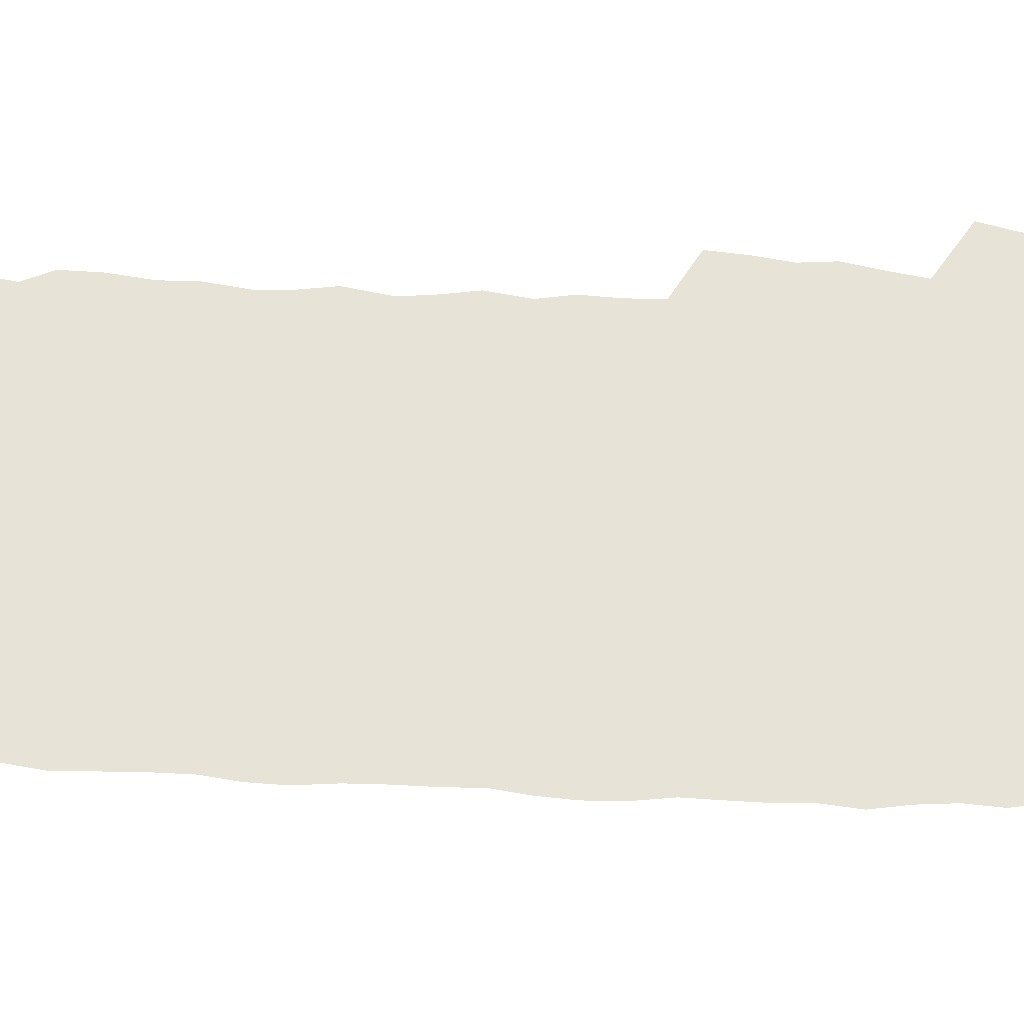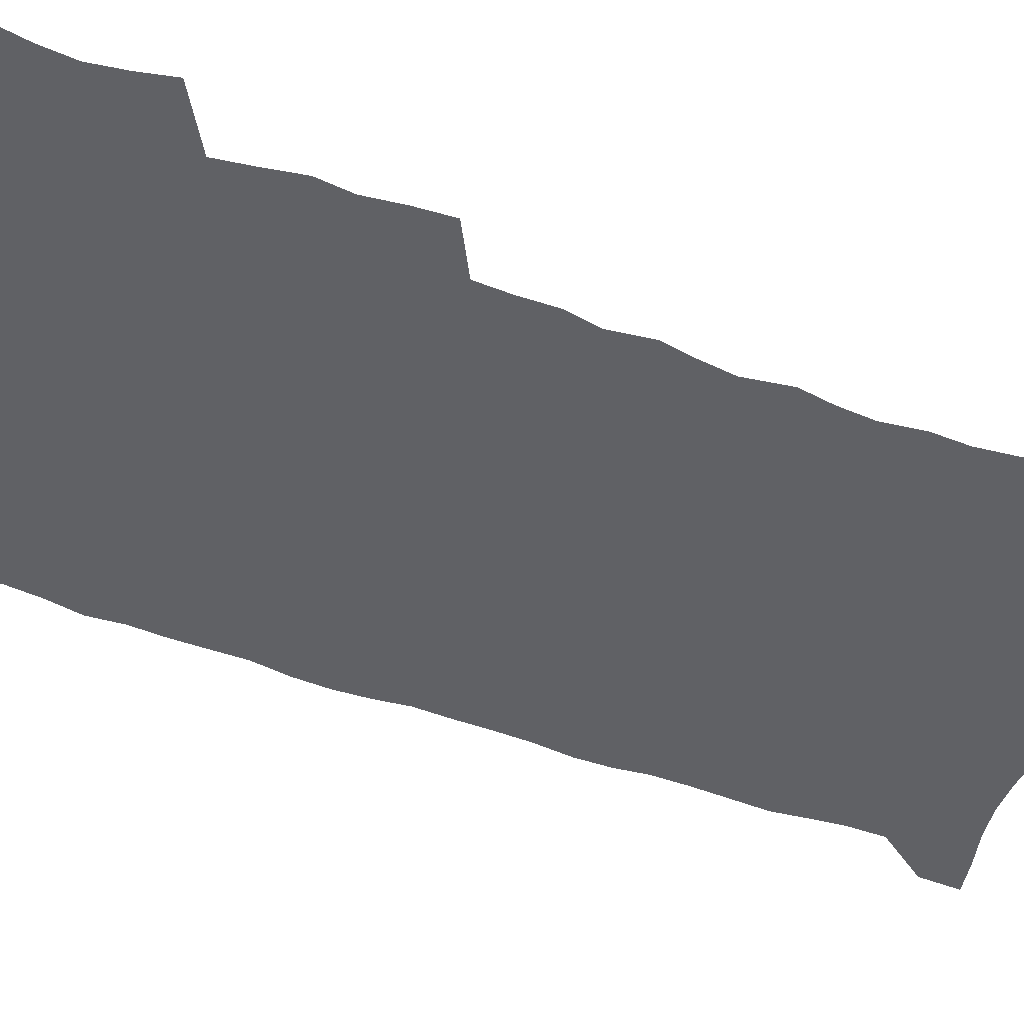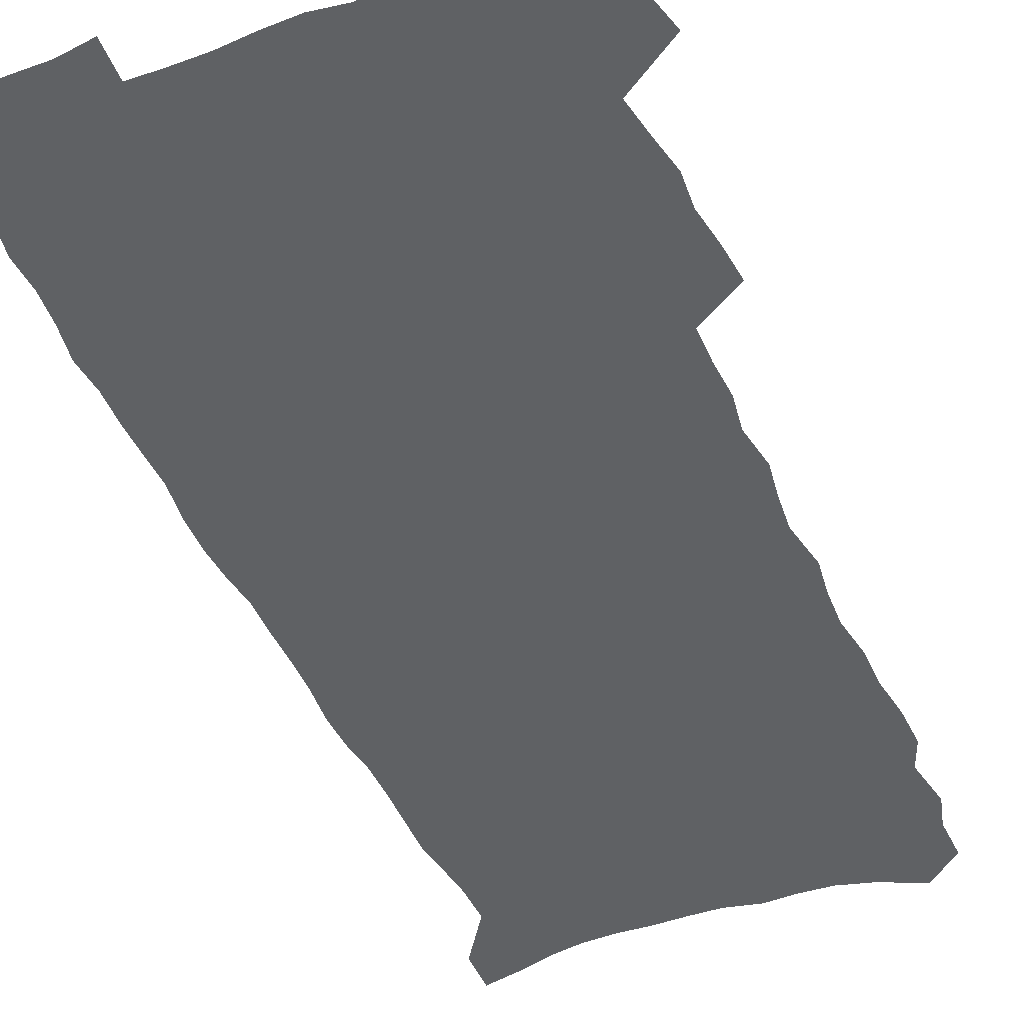
<metadata>
{"format":"obj","ext":"obj","renderer":"f3d","projection":"perspective","resolution":1024,"background":"white","views":[{"elev":62.4,"azim":91.6,"up":"+Z"},{"elev":-47.7,"azim":-113.8,"up":"+Z"},{"elev":-46.5,"azim":-157.3,"up":"+Z"}]}
</metadata>
<code>
v 458.4 522.8 0
v 462.1 537.2 0
v 465 551.9 0
v 464.5 566.6 0
v 462.6 582 0
v 472.9 428.1 0
v 474.5 444.1 0
v 477.2 460.3 0
v 476.2 475.3 0
v 479.5 491.1 0
v 482.4 506.8 0
v 482.1 521.3 0
v 478.6 536.7 0
v 483.3 550.9 0
v 480.6 566.5 0
v 477 584.7 0
v 491.9 140.7 0
v 492.4 158.3 0
v 488.8 171.9 0
v 492.5 192.3 0
v 487.2 204.9 0
v 487.8 221.5 0
v 490.5 239.5 0
v 490.5 255.3 0
v 493.4 273.1 0
v 492.9 288.5 0
v 491.1 303.1 0
v 494.7 322.5 0
v 493.5 337.4 0
v 491.4 352.1 0
v 494.4 370 0
v 492.2 384.7 0
v 493.3 400.7 0
v 493.2 415.9 0
v 495.9 432.4 0
v 495.4 447.1 0
v 497.2 462.5 0
v 497.3 477.2 0
v 497 491.9 0
v 499.1 507.1 0
v 498.6 521.8 0
v 499 536.4 0
v 497.5 552 0
v 495.1 568.2 0
v 492 585.7 0
v 507 127.9 0
v 511.2 150.8 0
v 513.7 170.3 0
v 510.8 183.9 0
v 511.6 201.3 0
v 511.7 217.5 0
v 514.2 235.5 0
v 515 251.6 0
v 514.7 266.7 0
v 513.4 281.1 0
v 513.1 296.4 0
v 510.4 310.3 0
v 511.6 326.8 0
v 512.4 343 0
v 512.1 358.3 0
v 512.7 374.1 0
v 514.1 390.1 0
v 514.5 404.8 0
v 511.4 418.8 0
v 512.7 434.3 0
v 514 449.5 0
v 513.9 463.7 0
v 512.1 478 0
v 514.3 492.8 0
v 514.7 507.4 0
v 515.2 521.8 0
v 514.2 536.6 0
v 512.5 552.3 0
v 510.3 568.5 0
v 506.5 588.3 0
v 524.8 136.1 0
v 526.8 155.6 0
v 529.5 176.6 0
v 527.8 190.6 0
v 529.1 208.3 0
v 530.3 225.3 0
v 530.7 241 0
v 531.1 256.6 0
v 530.9 271.7 0
v 530.4 286.5 0
v 529.8 301.4 0
v 529.8 316.8 0
v 530 332.2 0
v 529.8 347.2 0
v 529.3 362 0
v 529.4 377.1 0
v 529.7 392.2 0
v 529.6 406.9 0
v 529 421.4 0
v 529.2 436.1 0
v 528.6 450.3 0
v 529 464.7 0
v 531.6 479.6 0
v 530.5 493.6 0
v 530.4 507.7 0
v 530.1 521.9 0
v 530.1 536.2 0
v 528.3 551.7 0
v 524.9 570.4 0
v 540.3 140.4 0
v 542.3 160.6 0
v 543.5 179.4 0
v 545.7 199 0
v 545.8 214.6 0
v 546.1 230.2 0
v 546.1 245.3 0
v 545.8 260 0
v 545.4 274.7 0
v 545.4 289.9 0
v 545 304.7 0
v 545.5 320.4 0
v 544.7 334.5 0
v 544.6 349.3 0
v 544.4 364 0
v 545.2 379.7 0
v 544.4 393.6 0
v 546 409.4 0
v 545.2 423.2 0
v 545.5 437.7 0
v 545.9 452 0
v 545.9 466.1 0
v 545.6 480.1 0
v 545.4 494 0
v 545.3 507.9 0
v 544.7 522 0
v 545.7 535.6 0
v 543.1 552.1 0
v 541.6 568.2 0
v 554.5 141.3 0
v 556 160.9 0
v 558.3 183.2 0
v 559.8 202.6 0
v 559.9 217.5 0
v 560.5 233.5 0
v 560.1 247.6 0
v 560.1 262.8 0
v 559.9 277.5 0
v 559.4 291.8 0
v 559.7 307.5 0
v 559.1 321.5 0
v 559.3 336.6 0
v 559.1 351.2 0
v 558.4 364.7 0
v 559.3 380.7 0
v 559.3 395.1 0
v 560 410.1 0
v 559.9 424.2 0
v 559.6 438.1 0
v 560.1 452.6 0
v 560.1 466.5 0
v 559.9 480.4 0
v 559.8 494.3 0
v 559.7 508.2 0
v 559.4 522 0
v 559.7 535.6 0
v 558.4 551 0
v 555.9 570.3 0
v 568.5 140.8 0
v 571.1 166.5 0
v 571.8 183.8 0
v 572.8 202.6 0
v 574 221.6 0
v 574.1 235.6 0
v 573.7 249.3 0
v 573.7 264 0
v 573.7 279.2 0
v 573.6 294 0
v 573.5 308.8 0
v 573.7 323.9 0
v 573.4 338.2 0
v 572.5 351.8 0
v 573.8 368.1 0
v 574.1 382.7 0
v 574 396.6 0
v 574.1 410.9 0
v 574 424.9 0
v 574.1 438.9 0
v 574.5 453.2 0
v 573.9 467 0
v 574 480.8 0
v 574.3 494.7 0
v 574.1 508.4 0
v 573.8 522.3 0
v 573.4 536.5 0
v 572.5 551.8 0
v 570.8 569.8 0
v 583.3 144.2 0
v 584.9 168.4 0
v 585.6 186.2 0
v 586.2 203.9 0
v 586.8 220 0
v 587 236.3 0
v 587.1 250.4 0
v 587.1 264.3 0
v 587.3 281 0
v 587 294.5 0
v 587.2 310 0
v 587.2 324.3 0
v 587.4 339.7 0
v 587.2 353.8 0
v 587.5 368.5 0
v 587.5 382.3 0
v 587.8 397.1 0
v 587.8 411.1 0
v 587.9 425.2 0
v 587.9 439 0
v 588 453.4 0
v 588.2 467.3 0
v 588.1 481.1 0
v 588.1 494.9 0
v 588.2 508.7 0
v 587.9 522.5 0
v 587.6 536.5 0
v 587 551.8 0
v 586 568.6 0
v 597.5 144.7 0
v 598.4 167.4 0
v 599.2 188.1 0
v 599.5 203.8 0
v 599.7 219.5 0
v 599.6 236.9 0
v 600.4 249.3 0
v 600.5 264.1 0
v 600.5 280.8 0
v 600.5 295 0
v 600.6 309.4 0
v 600.6 324 0
v 600.7 340.7 0
v 600.8 353.9 0
v 601.2 369.3 0
v 601.3 383.3 0
v 601.6 397 0
v 601.6 411.2 0
v 601.7 425.1 0
v 601.7 439.1 0
v 601.9 453.7 0
v 602 467.4 0
v 602 481.2 0
v 602 495.1 0
v 602 508.9 0
v 602 522.6 0
v 601.7 536.2 0
v 601.2 552.9 0
v 600.7 568.6 0
v 611.7 144.6 0
v 612 165.1 0
v 612.5 186.6 0
v 612.7 204.3 0
v 613.1 218.7 0
v 613.2 234.5 0
v 613.5 250.6 0
v 613.7 263.9 0
v 613.6 280.9 0
v 613.8 295 0
v 614.2 309 0
v 614.2 324.3 0
v 614.3 339.4 0
v 614.5 354.8 0
v 614.8 368.7 0
v 615.3 382.4 0
v 615.2 397.2 0
v 615.5 410.9 0
v 615.6 425 0
v 615.5 439.5 0
v 615.8 453.4 0
v 615.8 467.4 0
v 616 481.2 0
v 616.4 495.3 0
v 616.1 509.4 0
v 616 523.2 0
v 615.7 537.2 0
v 615.7 552.1 0
v 615.3 568.9 0
v 614.8 586.1 0
v 625.8 145.5 0
v 625.8 168.8 0
v 626.3 183.8 0
v 625.7 203.8 0
v 626.4 218 0
v 627 232.5 0
v 626.9 248.8 0
v 627 264.5 0
v 627.3 279.2 0
v 627.8 293.1 0
v 627.9 308.2 0
v 628 323.4 0
v 627.9 339 0
v 627.9 354 0
v 628.4 368.1 0
v 629 381.9 0
v 629.2 396.3 0
v 629.3 410.6 0
v 629.7 424.6 0
v 630.5 438.3 0
v 629.8 453.3 0
v 629.6 467.3 0
v 630.1 481.2 0
v 630.4 495.3 0
v 630.4 509.4 0
v 630.3 523.5 0
v 630.2 537.7 0
v 630.1 552.2 0
v 630.3 567.4 0
v 630.1 583.8 0
v 639.9 145.1 0
v 639.3 166.8 0
v 640 182.6 0
v 640.2 199.3 0
v 640.6 214.8 0
v 640.9 230.3 0
v 640.7 246.7 0
v 642.4 260.3 0
v 641.5 277.1 0
v 640.9 293.6 0
v 641.4 307.6 0
v 642.3 321.6 0
v 642.3 336.8 0
v 643.9 350.6 0
v 642.7 366.5 0
v 643.8 380.3 0
v 644.9 394.3 0
v 644.1 409.4 0
v 644.1 423.9 0
v 644.5 438.2 0
v 644 452.8 0
v 645.5 466.7 0
v 644.6 481.2 0
v 645.1 495.3 0
v 645.2 509.5 0
v 645.1 523.8 0
v 644.9 538.2 0
v 644.9 552.8 0
v 644.8 567.5 0
v 644.8 583.9 0
v 654.3 142.6 0
v 652.6 165.5 0
v 654.2 179.5 0
v 655.2 194.7 0
v 655.1 211.4 0
v 655.1 227.6 0
v 655.9 242.6 0
v 656.7 257.7 0
v 656.5 273.7 0
v 657.3 288.6 0
v 657.8 303.4 0
v 656.6 319.5 0
v 658.6 333.2 0
v 659.4 347.8 0
v 657.6 364.3 0
v 659.1 378.2 0
v 660.1 392.6 0
v 659.2 408 0
v 659.3 422.5 0
v 660.3 436.8 0
v 660 451.5 0
v 661.4 465.7 0
v 660.4 480.6 0
v 660.3 495 0
v 660.5 509.4 0
v 661.5 524.1 0
v 660.5 538.9 0
v 660.1 553.7 0
v 659.4 568.1 0
v 659.5 583.5 0
v 669.4 138.3 0
v 668.4 158.7 0
v 669.3 174.5 0
v 669.8 190.9 0
v 671.7 205.3 0
v 674 219.7 0
v 673.8 235.9 0
v 673.6 252.1 0
v 673.9 267.7 0
v 676.1 282 0
v 676.8 297.1 0
v 675.7 313.5 0
v 675.7 329 0
v 676.1 344.1 0
v 676 359.7 0
v 678.1 374 0
v 679.4 388.7 0
v 679.2 404.1 0
v 677.5 420 0
v 678.1 434.8 0
v 678.6 449.6 0
v 678.3 464.6 0
v 680 479.3 0
v 677.9 494.5 0
v 677 509.3 0
v 678.2 524.1 0
v 675.6 539.8 0
v 675.8 554.8 0
v 674.7 569.3 0
v 674.3 584.1 0
v 673.6 598.8 0
v 684 135.1 0
v 683.9 152.9 0
v 696 555.8 0
v 690.8 571.2 0
v 689.5 585.6 0
v 690.1 601.7 0
f 11 12 1
f 1 12 2
f 12 13 2
f 2 13 3
f 13 14 3
f 3 14 4
f 14 15 4
f 4 15 5
f 15 16 5
f 34 35 6
f 6 35 7
f 35 36 7
f 7 36 8
f 36 37 8
f 8 37 9
f 37 38 9
f 9 38 10
f 38 39 10
f 10 39 11
f 39 40 11
f 11 40 12
f 40 41 12
f 12 41 13
f 41 42 13
f 13 42 14
f 42 43 14
f 14 43 15
f 43 44 15
f 15 44 16
f 44 45 16
f 46 47 17
f 17 47 18
f 47 48 18
f 18 48 19
f 48 49 19
f 19 49 20
f 49 50 20
f 20 50 21
f 50 51 21
f 21 51 22
f 51 52 22
f 22 52 23
f 52 53 23
f 23 53 24
f 53 54 24
f 24 54 25
f 54 55 25
f 25 55 26
f 55 56 26
f 26 56 27
f 56 57 27
f 27 57 28
f 57 58 28
f 28 58 29
f 58 59 29
f 29 59 30
f 59 60 30
f 30 60 31
f 60 61 31
f 31 61 32
f 61 62 32
f 32 62 33
f 62 63 33
f 33 63 34
f 63 64 34
f 34 64 35
f 64 65 35
f 35 65 36
f 65 66 36
f 36 66 37
f 66 67 37
f 37 67 38
f 67 68 38
f 38 68 39
f 68 69 39
f 39 69 40
f 69 70 40
f 40 70 41
f 70 71 41
f 41 71 42
f 71 72 42
f 42 72 43
f 72 73 43
f 43 73 44
f 73 74 44
f 44 74 45
f 74 75 45
f 46 76 47
f 76 77 47
f 47 77 48
f 77 78 48
f 48 78 49
f 78 79 49
f 49 79 50
f 79 80 50
f 50 80 51
f 80 81 51
f 51 81 52
f 81 82 52
f 52 82 53
f 82 83 53
f 53 83 54
f 83 84 54
f 54 84 55
f 84 85 55
f 55 85 56
f 85 86 56
f 56 86 57
f 86 87 57
f 57 87 58
f 87 88 58
f 58 88 59
f 88 89 59
f 59 89 60
f 89 90 60
f 60 90 61
f 90 91 61
f 61 91 62
f 91 92 62
f 62 92 63
f 92 93 63
f 63 93 64
f 93 94 64
f 64 94 65
f 94 95 65
f 65 95 66
f 95 96 66
f 66 96 67
f 96 97 67
f 67 97 68
f 97 98 68
f 68 98 69
f 98 99 69
f 69 99 70
f 99 100 70
f 70 100 71
f 100 101 71
f 71 101 72
f 101 102 72
f 72 102 73
f 102 103 73
f 73 103 74
f 103 104 74
f 74 104 75
f 76 105 77
f 105 106 77
f 77 106 78
f 106 107 78
f 78 107 79
f 107 108 79
f 79 108 80
f 108 109 80
f 80 109 81
f 109 110 81
f 81 110 82
f 110 111 82
f 82 111 83
f 111 112 83
f 83 112 84
f 112 113 84
f 84 113 85
f 113 114 85
f 85 114 86
f 114 115 86
f 86 115 87
f 115 116 87
f 87 116 88
f 116 117 88
f 88 117 89
f 117 118 89
f 89 118 90
f 118 119 90
f 90 119 91
f 119 120 91
f 91 120 92
f 120 121 92
f 92 121 93
f 121 122 93
f 93 122 94
f 122 123 94
f 94 123 95
f 123 124 95
f 95 124 96
f 124 125 96
f 96 125 97
f 125 126 97
f 97 126 98
f 126 127 98
f 98 127 99
f 127 128 99
f 99 128 100
f 128 129 100
f 100 129 101
f 129 130 101
f 101 130 102
f 130 131 102
f 102 131 103
f 131 132 103
f 103 132 104
f 132 133 104
f 105 134 106
f 134 135 106
f 106 135 107
f 135 136 107
f 107 136 108
f 136 137 108
f 108 137 109
f 137 138 109
f 109 138 110
f 138 139 110
f 110 139 111
f 139 140 111
f 111 140 112
f 140 141 112
f 112 141 113
f 141 142 113
f 113 142 114
f 142 143 114
f 114 143 115
f 143 144 115
f 115 144 116
f 144 145 116
f 116 145 117
f 145 146 117
f 117 146 118
f 146 147 118
f 118 147 119
f 147 148 119
f 119 148 120
f 148 149 120
f 120 149 121
f 149 150 121
f 121 150 122
f 150 151 122
f 122 151 123
f 151 152 123
f 123 152 124
f 152 153 124
f 124 153 125
f 153 154 125
f 125 154 126
f 154 155 126
f 126 155 127
f 155 156 127
f 127 156 128
f 156 157 128
f 128 157 129
f 157 158 129
f 129 158 130
f 158 159 130
f 130 159 131
f 159 160 131
f 131 160 132
f 160 161 132
f 132 161 133
f 161 162 133
f 134 163 135
f 163 164 135
f 135 164 136
f 164 165 136
f 136 165 137
f 165 166 137
f 137 166 138
f 166 167 138
f 138 167 139
f 167 168 139
f 139 168 140
f 168 169 140
f 140 169 141
f 169 170 141
f 141 170 142
f 170 171 142
f 142 171 143
f 171 172 143
f 143 172 144
f 172 173 144
f 144 173 145
f 173 174 145
f 145 174 146
f 174 175 146
f 146 175 147
f 175 176 147
f 147 176 148
f 176 177 148
f 148 177 149
f 177 178 149
f 149 178 150
f 178 179 150
f 150 179 151
f 179 180 151
f 151 180 152
f 180 181 152
f 152 181 153
f 181 182 153
f 153 182 154
f 182 183 154
f 154 183 155
f 183 184 155
f 155 184 156
f 184 185 156
f 156 185 157
f 185 186 157
f 157 186 158
f 186 187 158
f 158 187 159
f 187 188 159
f 159 188 160
f 188 189 160
f 160 189 161
f 189 190 161
f 161 190 162
f 190 191 162
f 163 192 164
f 192 193 164
f 164 193 165
f 193 194 165
f 165 194 166
f 194 195 166
f 166 195 167
f 195 196 167
f 167 196 168
f 196 197 168
f 168 197 169
f 197 198 169
f 169 198 170
f 198 199 170
f 170 199 171
f 199 200 171
f 171 200 172
f 200 201 172
f 172 201 173
f 201 202 173
f 173 202 174
f 202 203 174
f 174 203 175
f 203 204 175
f 175 204 176
f 204 205 176
f 176 205 177
f 205 206 177
f 177 206 178
f 206 207 178
f 178 207 179
f 207 208 179
f 179 208 180
f 208 209 180
f 180 209 181
f 209 210 181
f 181 210 182
f 210 211 182
f 182 211 183
f 211 212 183
f 183 212 184
f 212 213 184
f 184 213 185
f 213 214 185
f 185 214 186
f 214 215 186
f 186 215 187
f 215 216 187
f 187 216 188
f 216 217 188
f 188 217 189
f 217 218 189
f 189 218 190
f 218 219 190
f 190 219 191
f 219 220 191
f 192 221 193
f 221 222 193
f 193 222 194
f 222 223 194
f 194 223 195
f 223 224 195
f 195 224 196
f 224 225 196
f 196 225 197
f 225 226 197
f 197 226 198
f 226 227 198
f 198 227 199
f 227 228 199
f 199 228 200
f 228 229 200
f 200 229 201
f 229 230 201
f 201 230 202
f 230 231 202
f 202 231 203
f 231 232 203
f 203 232 204
f 232 233 204
f 204 233 205
f 233 234 205
f 205 234 206
f 234 235 206
f 206 235 207
f 235 236 207
f 207 236 208
f 236 237 208
f 208 237 209
f 237 238 209
f 209 238 210
f 238 239 210
f 210 239 211
f 239 240 211
f 211 240 212
f 240 241 212
f 212 241 213
f 241 242 213
f 213 242 214
f 242 243 214
f 214 243 215
f 243 244 215
f 215 244 216
f 244 245 216
f 216 245 217
f 245 246 217
f 217 246 218
f 246 247 218
f 218 247 219
f 247 248 219
f 219 248 220
f 248 249 220
f 221 250 222
f 250 251 222
f 222 251 223
f 251 252 223
f 223 252 224
f 252 253 224
f 224 253 225
f 253 254 225
f 225 254 226
f 254 255 226
f 226 255 227
f 255 256 227
f 227 256 228
f 256 257 228
f 228 257 229
f 257 258 229
f 229 258 230
f 258 259 230
f 230 259 231
f 259 260 231
f 231 260 232
f 260 261 232
f 232 261 233
f 261 262 233
f 233 262 234
f 262 263 234
f 234 263 235
f 263 264 235
f 235 264 236
f 264 265 236
f 236 265 237
f 265 266 237
f 237 266 238
f 266 267 238
f 238 267 239
f 267 268 239
f 239 268 240
f 268 269 240
f 240 269 241
f 269 270 241
f 241 270 242
f 270 271 242
f 242 271 243
f 271 272 243
f 243 272 244
f 272 273 244
f 244 273 245
f 273 274 245
f 245 274 246
f 274 275 246
f 246 275 247
f 275 276 247
f 247 276 248
f 276 277 248
f 248 277 249
f 277 278 249
f 250 280 251
f 280 281 251
f 251 281 252
f 281 282 252
f 252 282 253
f 282 283 253
f 253 283 254
f 283 284 254
f 254 284 255
f 284 285 255
f 255 285 256
f 285 286 256
f 256 286 257
f 286 287 257
f 257 287 258
f 287 288 258
f 258 288 259
f 288 289 259
f 259 289 260
f 289 290 260
f 260 290 261
f 290 291 261
f 261 291 262
f 291 292 262
f 262 292 263
f 292 293 263
f 263 293 264
f 293 294 264
f 264 294 265
f 294 295 265
f 265 295 266
f 295 296 266
f 266 296 267
f 296 297 267
f 267 297 268
f 297 298 268
f 268 298 269
f 298 299 269
f 269 299 270
f 299 300 270
f 270 300 271
f 300 301 271
f 271 301 272
f 301 302 272
f 272 302 273
f 302 303 273
f 273 303 274
f 303 304 274
f 274 304 275
f 304 305 275
f 275 305 276
f 305 306 276
f 276 306 277
f 306 307 277
f 277 307 278
f 307 308 278
f 278 308 279
f 308 309 279
f 280 310 281
f 310 311 281
f 281 311 282
f 311 312 282
f 282 312 283
f 312 313 283
f 283 313 284
f 313 314 284
f 284 314 285
f 314 315 285
f 285 315 286
f 315 316 286
f 286 316 287
f 316 317 287
f 287 317 288
f 317 318 288
f 288 318 289
f 318 319 289
f 289 319 290
f 319 320 290
f 290 320 291
f 320 321 291
f 291 321 292
f 321 322 292
f 292 322 293
f 322 323 293
f 293 323 294
f 323 324 294
f 294 324 295
f 324 325 295
f 295 325 296
f 325 326 296
f 296 326 297
f 326 327 297
f 297 327 298
f 327 328 298
f 298 328 299
f 328 329 299
f 299 329 300
f 329 330 300
f 300 330 301
f 330 331 301
f 301 331 302
f 331 332 302
f 302 332 303
f 332 333 303
f 303 333 304
f 333 334 304
f 304 334 305
f 334 335 305
f 305 335 306
f 335 336 306
f 306 336 307
f 336 337 307
f 307 337 308
f 337 338 308
f 308 338 309
f 338 339 309
f 310 340 311
f 340 341 311
f 311 341 312
f 341 342 312
f 312 342 313
f 342 343 313
f 313 343 314
f 343 344 314
f 314 344 315
f 344 345 315
f 315 345 316
f 345 346 316
f 316 346 317
f 346 347 317
f 317 347 318
f 347 348 318
f 318 348 319
f 348 349 319
f 319 349 320
f 349 350 320
f 320 350 321
f 350 351 321
f 321 351 322
f 351 352 322
f 322 352 323
f 352 353 323
f 323 353 324
f 353 354 324
f 324 354 325
f 354 355 325
f 325 355 326
f 355 356 326
f 326 356 327
f 356 357 327
f 327 357 328
f 357 358 328
f 328 358 329
f 358 359 329
f 329 359 330
f 359 360 330
f 330 360 331
f 360 361 331
f 331 361 332
f 361 362 332
f 332 362 333
f 362 363 333
f 333 363 334
f 363 364 334
f 334 364 335
f 364 365 335
f 335 365 336
f 365 366 336
f 336 366 337
f 366 367 337
f 337 367 338
f 367 368 338
f 338 368 339
f 368 369 339
f 340 370 341
f 370 371 341
f 341 371 342
f 371 372 342
f 342 372 343
f 372 373 343
f 343 373 344
f 373 374 344
f 344 374 345
f 374 375 345
f 345 375 346
f 375 376 346
f 346 376 347
f 376 377 347
f 347 377 348
f 377 378 348
f 348 378 349
f 378 379 349
f 349 379 350
f 379 380 350
f 350 380 351
f 380 381 351
f 351 381 352
f 381 382 352
f 352 382 353
f 382 383 353
f 353 383 354
f 383 384 354
f 354 384 355
f 384 385 355
f 355 385 356
f 385 386 356
f 356 386 357
f 386 387 357
f 357 387 358
f 387 388 358
f 358 388 359
f 388 389 359
f 359 389 360
f 389 390 360
f 360 390 361
f 390 391 361
f 361 391 362
f 391 392 362
f 362 392 363
f 392 393 363
f 363 393 364
f 393 394 364
f 364 394 365
f 394 395 365
f 365 395 366
f 395 396 366
f 366 396 367
f 396 397 367
f 367 397 368
f 397 398 368
f 368 398 369
f 398 399 369
f 370 401 371
f 401 402 371
f 371 402 372
f 397 403 398
f 403 404 398
f 398 404 399
f 404 405 399
f 399 405 400
f 405 406 400

</code>
